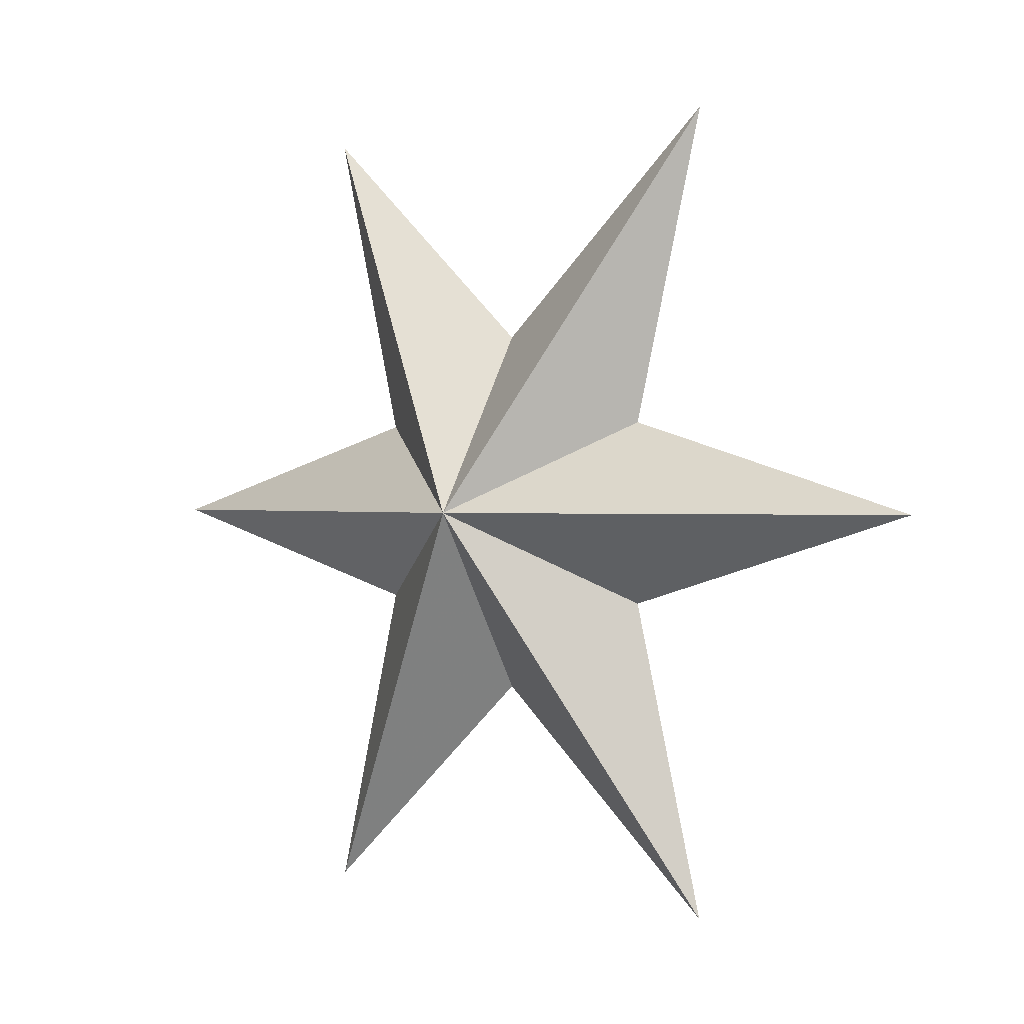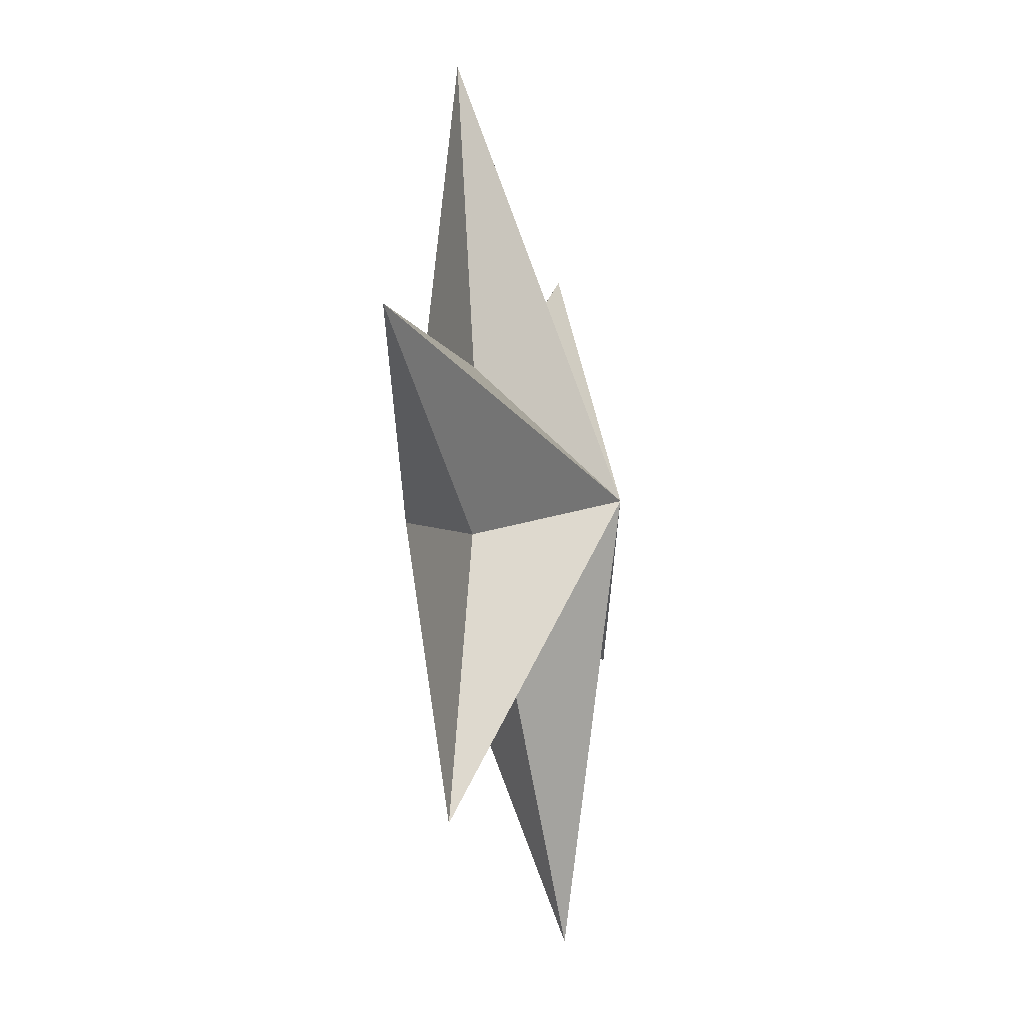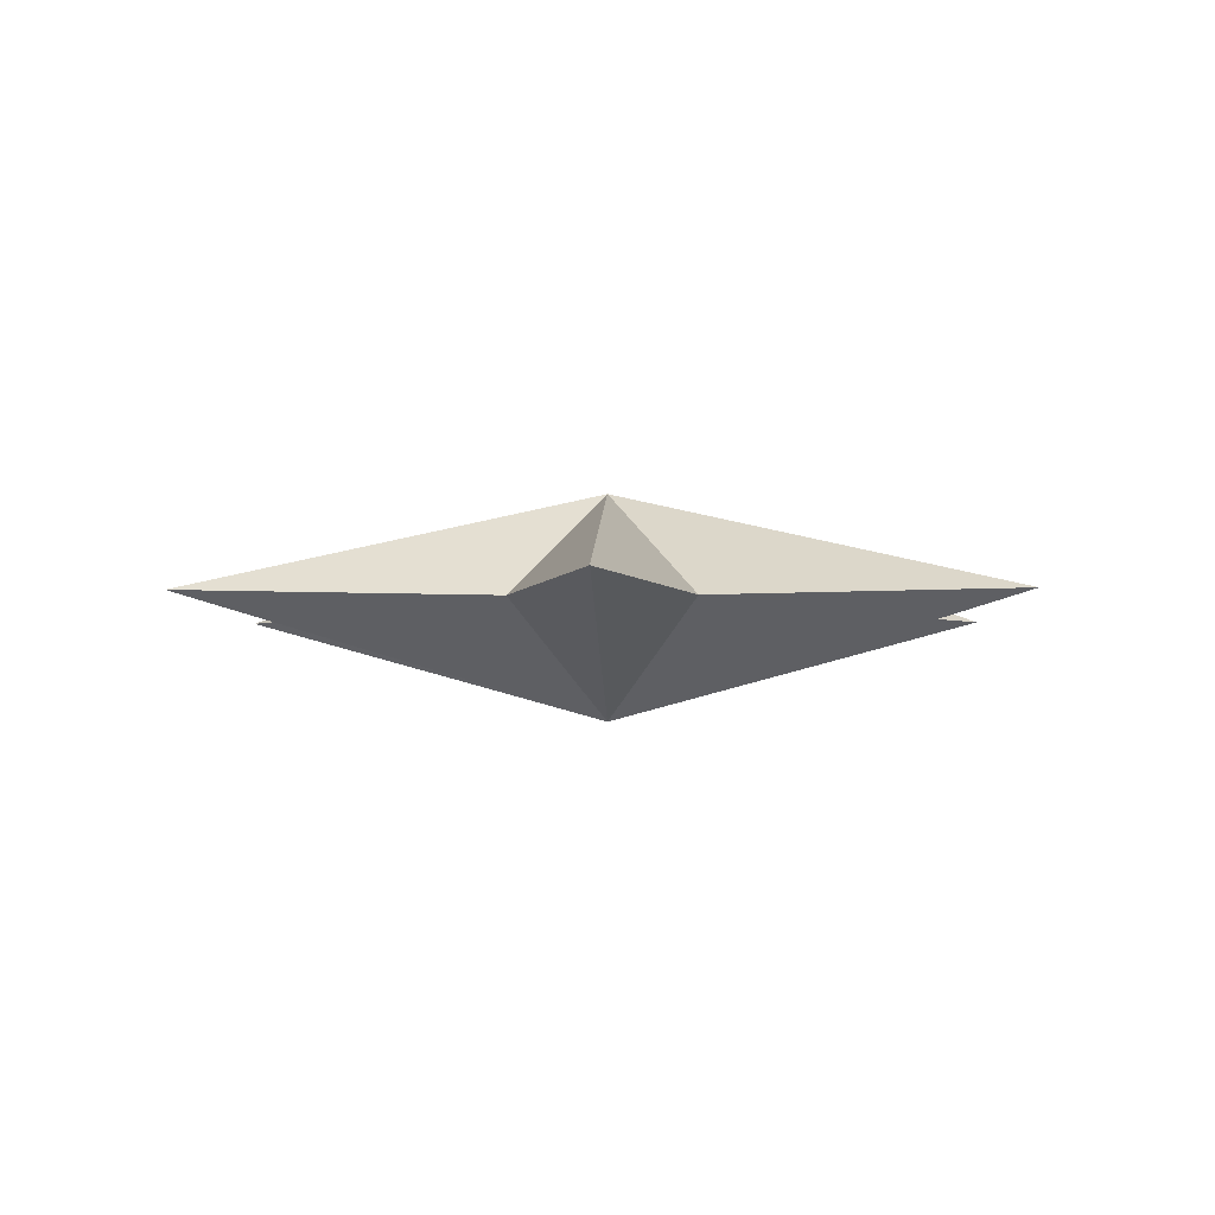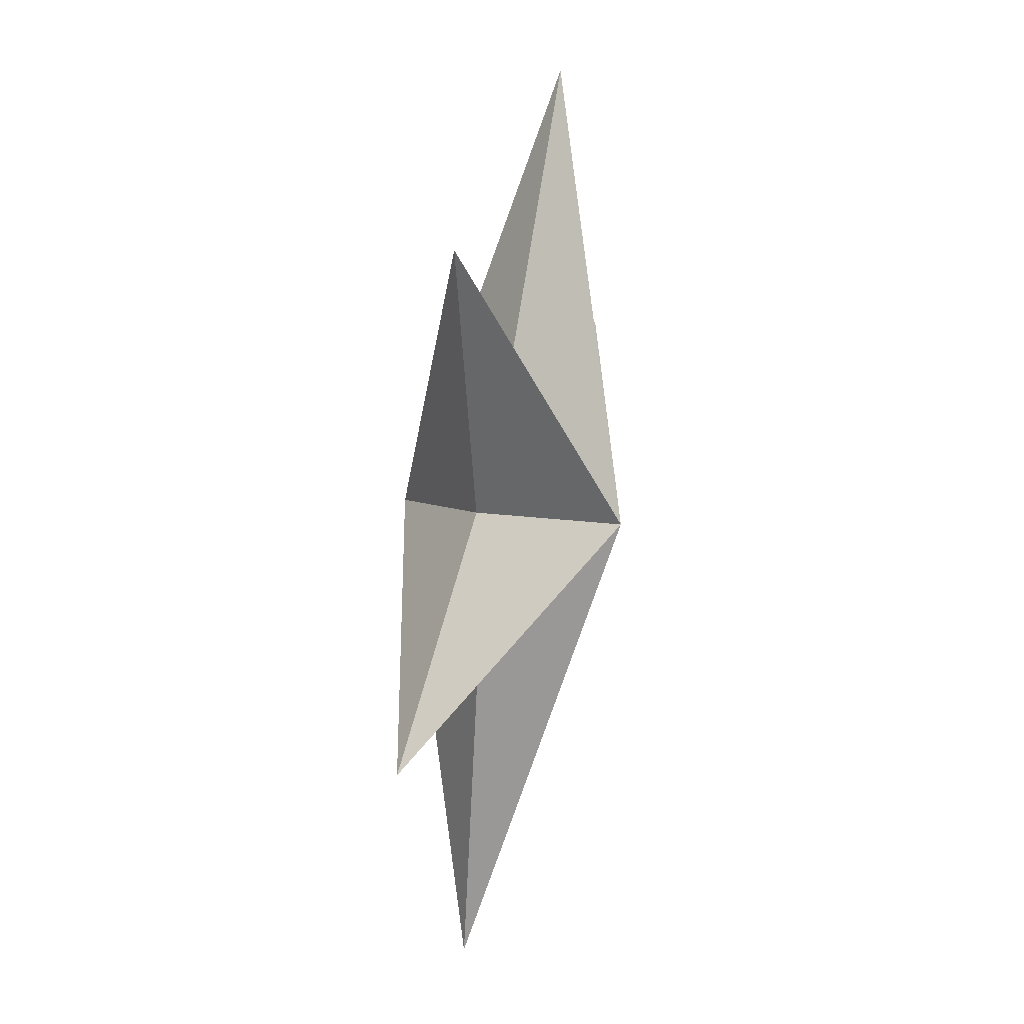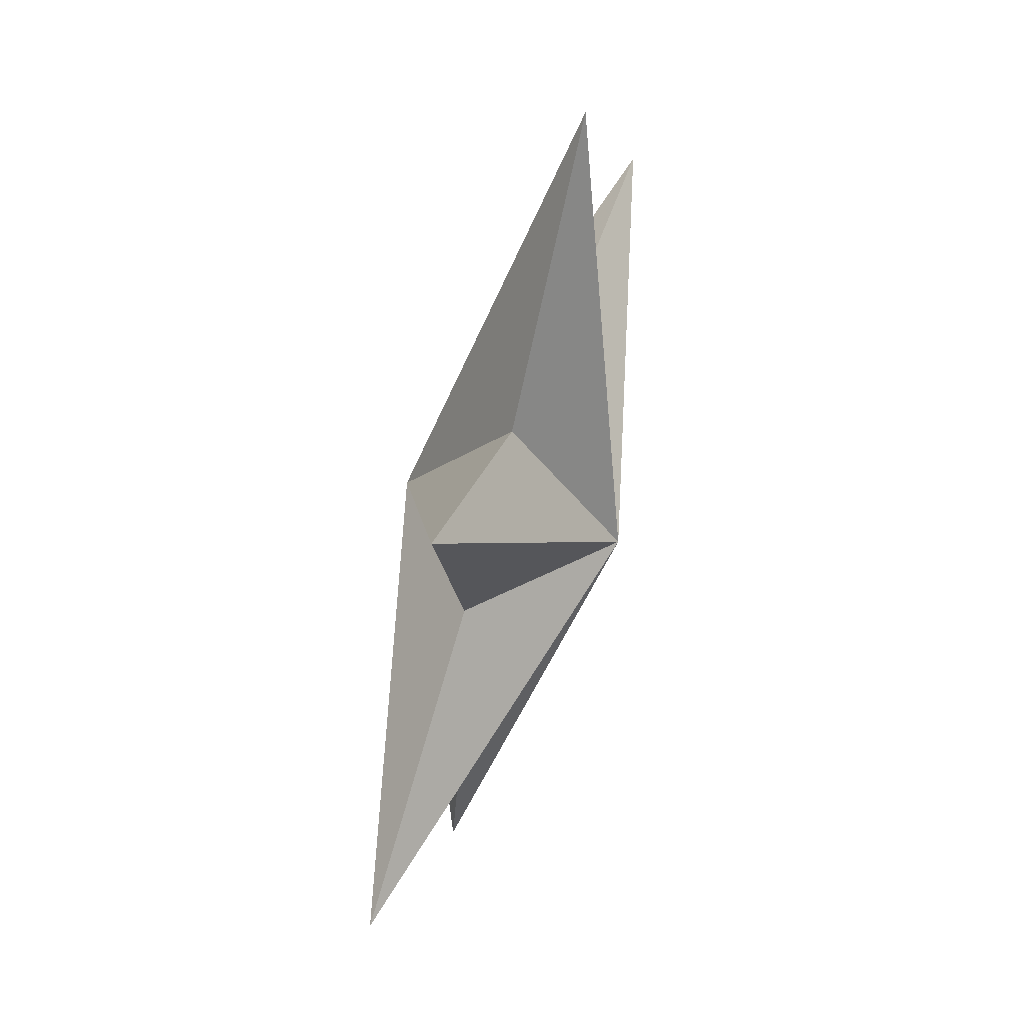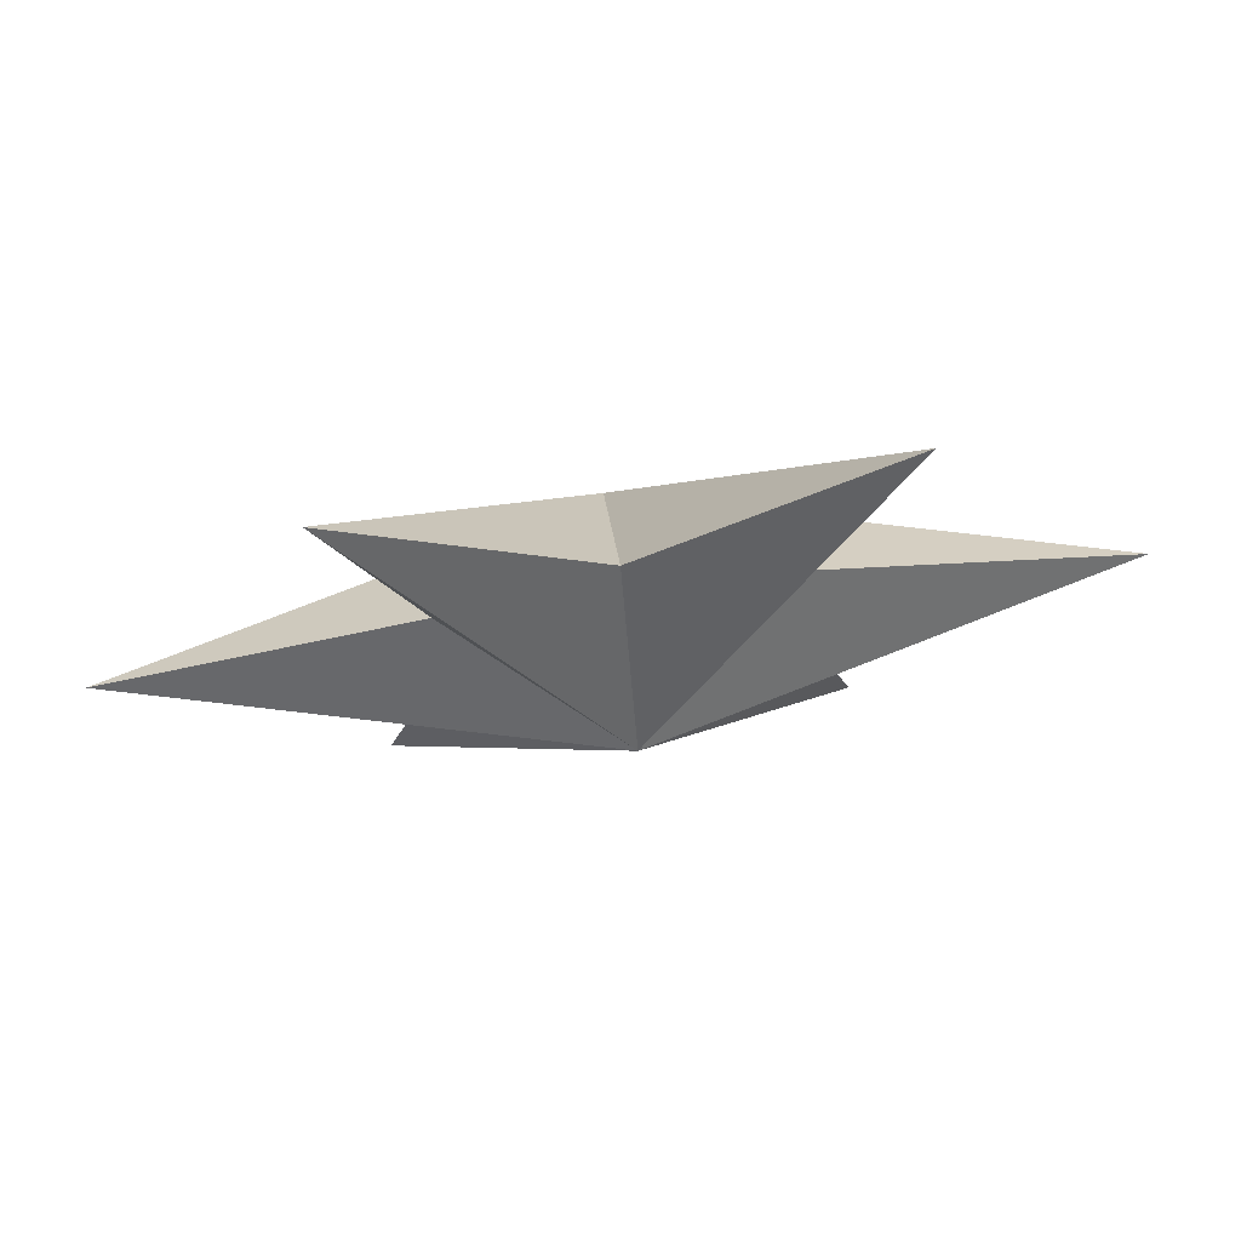
<metadata>
{"format":"obj","ext":"obj","renderer":"f3d","projection":"perspective","resolution":1024,"background":"white","views":[{"elev":0.6,"azim":36.9,"up":"+Y"},{"elev":-23.8,"azim":-76.0,"up":"+Y"},{"elev":-4.3,"azim":-88.2,"up":"+Z"},{"elev":30.8,"azim":-77.4,"up":"+Y"},{"elev":64.5,"azim":107.2,"up":"+Y"},{"elev":76.1,"azim":172.6,"up":"+Y"}]}
</metadata>
<code>
v -1.1e-07 -0 0.25
v -1 -0 -0
v -0.3414 0.1971 -0
v -0.3414 -0.1971 -0
v -0.5 -0.866 -0
v -1.1e-07 -0.3942 -0
v 0.5 -0.866 -0
v 0.3413 -0.1971 -0
v 1 -0 -0
v 0.3413 0.1971 -0
v 0.5 0.866 -0
v -1.1e-07 0.3942 -0
v -0.5 0.866 -0
v -1.1e-07 -5e-06 -0.25
g Group64322
f 1 3 2
f 4 1 2
f 5 1 4
f 6 1 5
f 7 1 6
f 1 7 8
f 9 1 8
f 1 9 10
f 11 1 10
f 1 11 12
f 13 1 12
f 1 13 3
f 3 14 2
f 14 4 2
f 14 5 4
f 14 6 5
f 14 7 6
f 7 14 8
f 14 9 8
f 9 14 10
f 14 11 10
f 11 14 12
f 14 13 12
f 13 14 3

</code>
